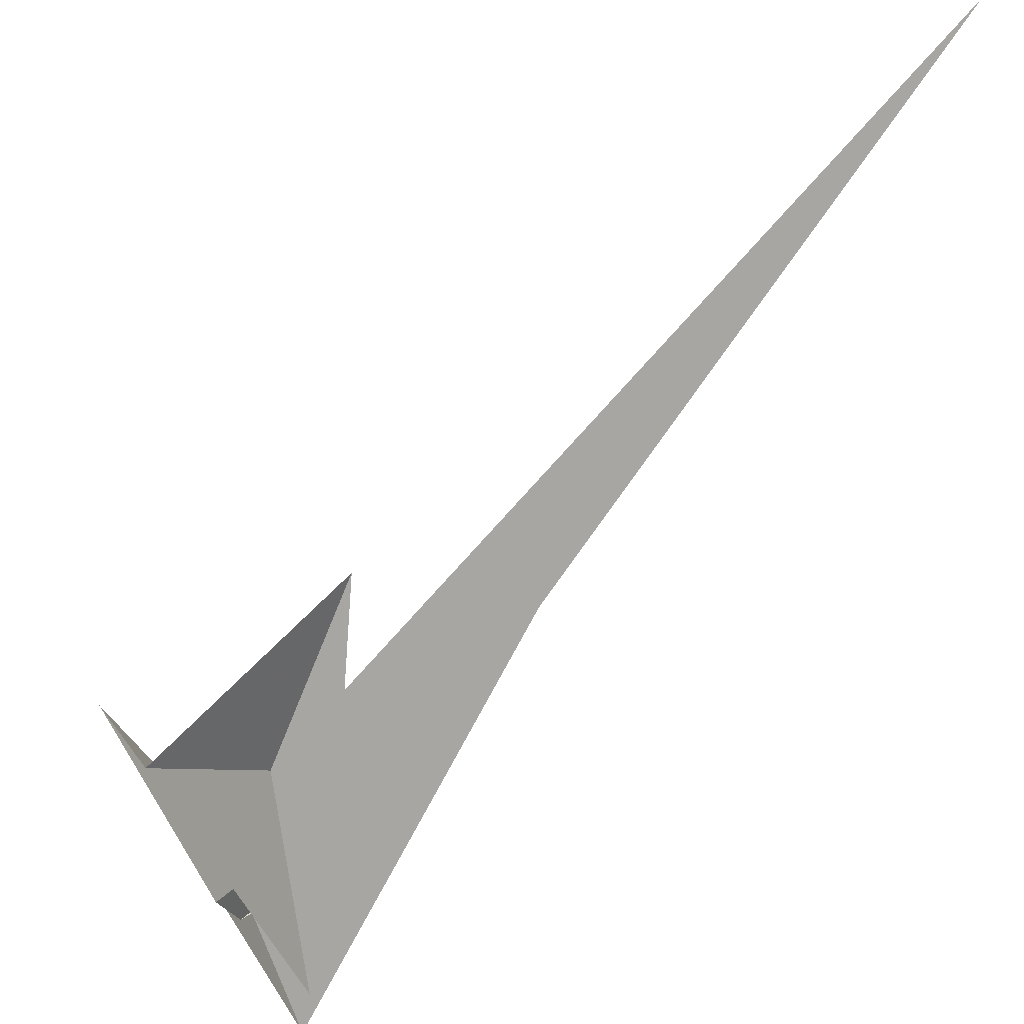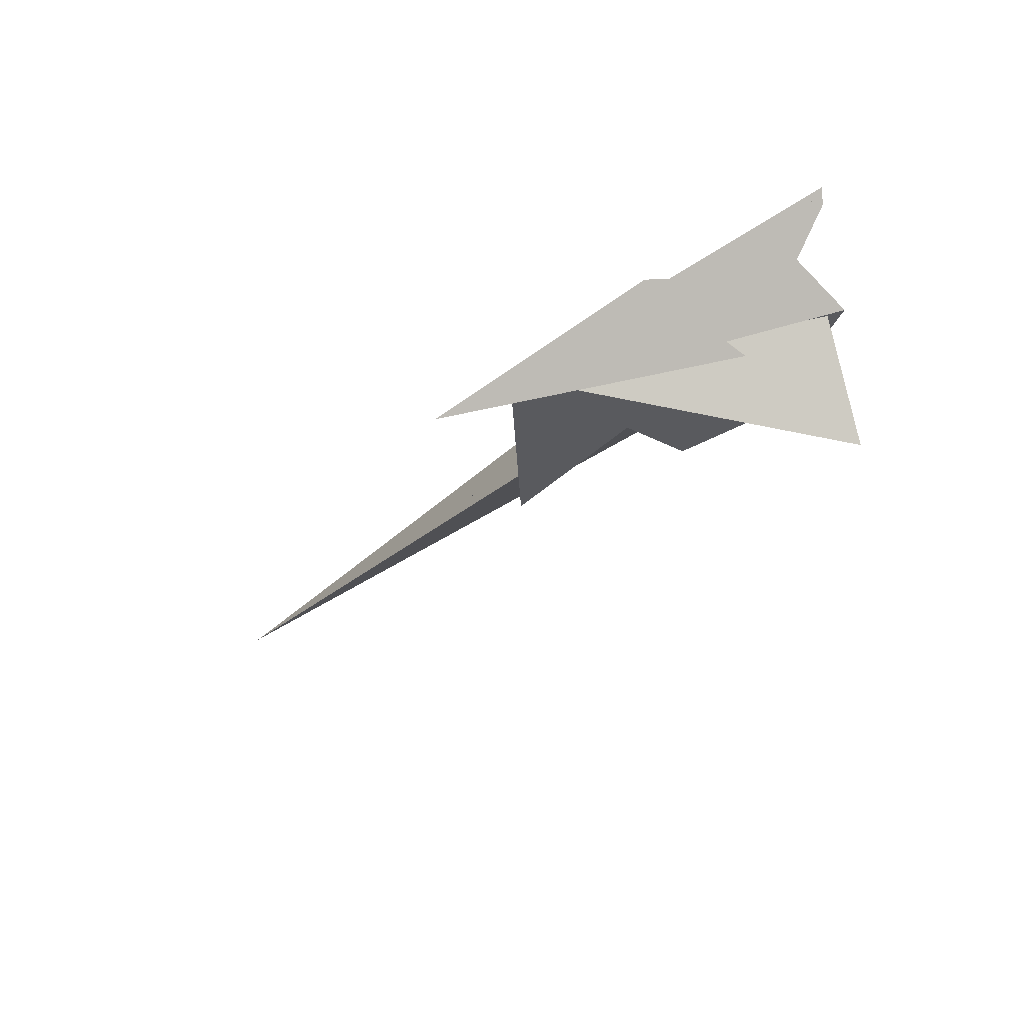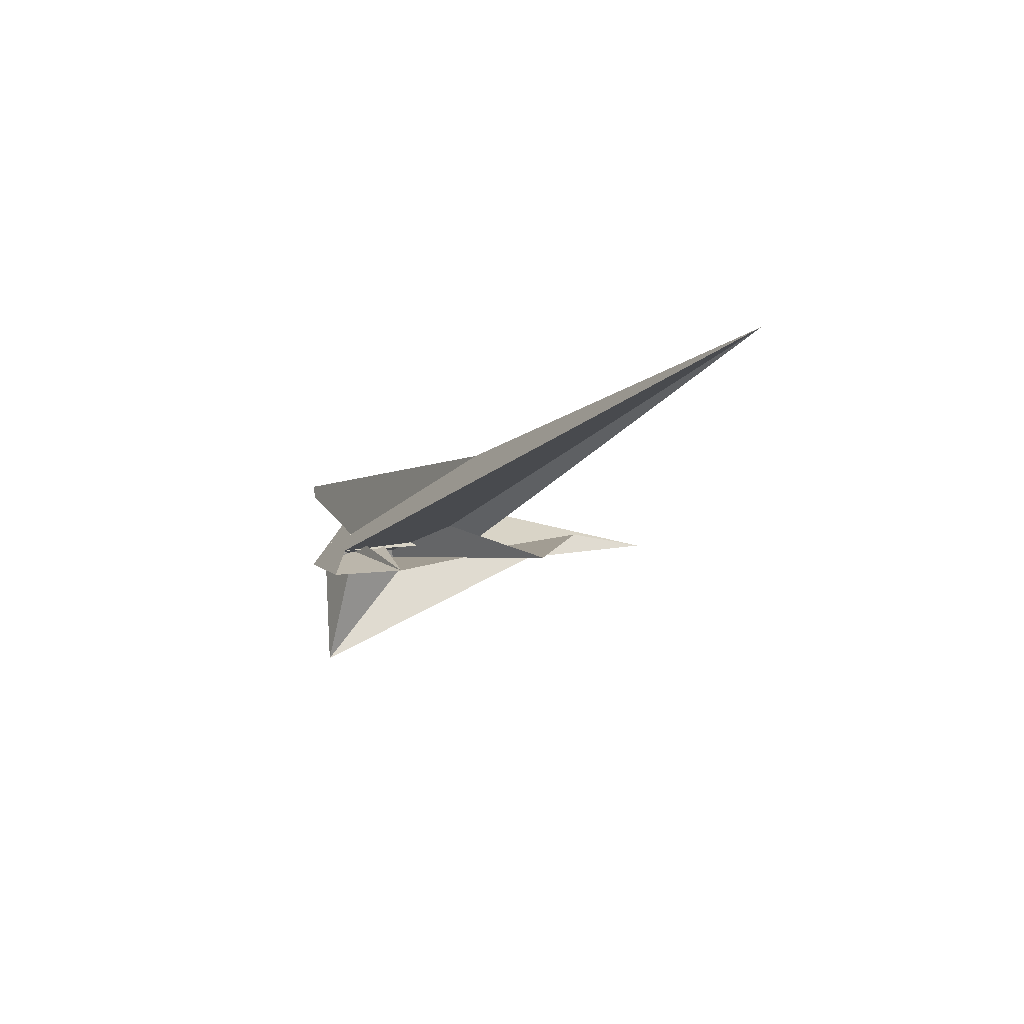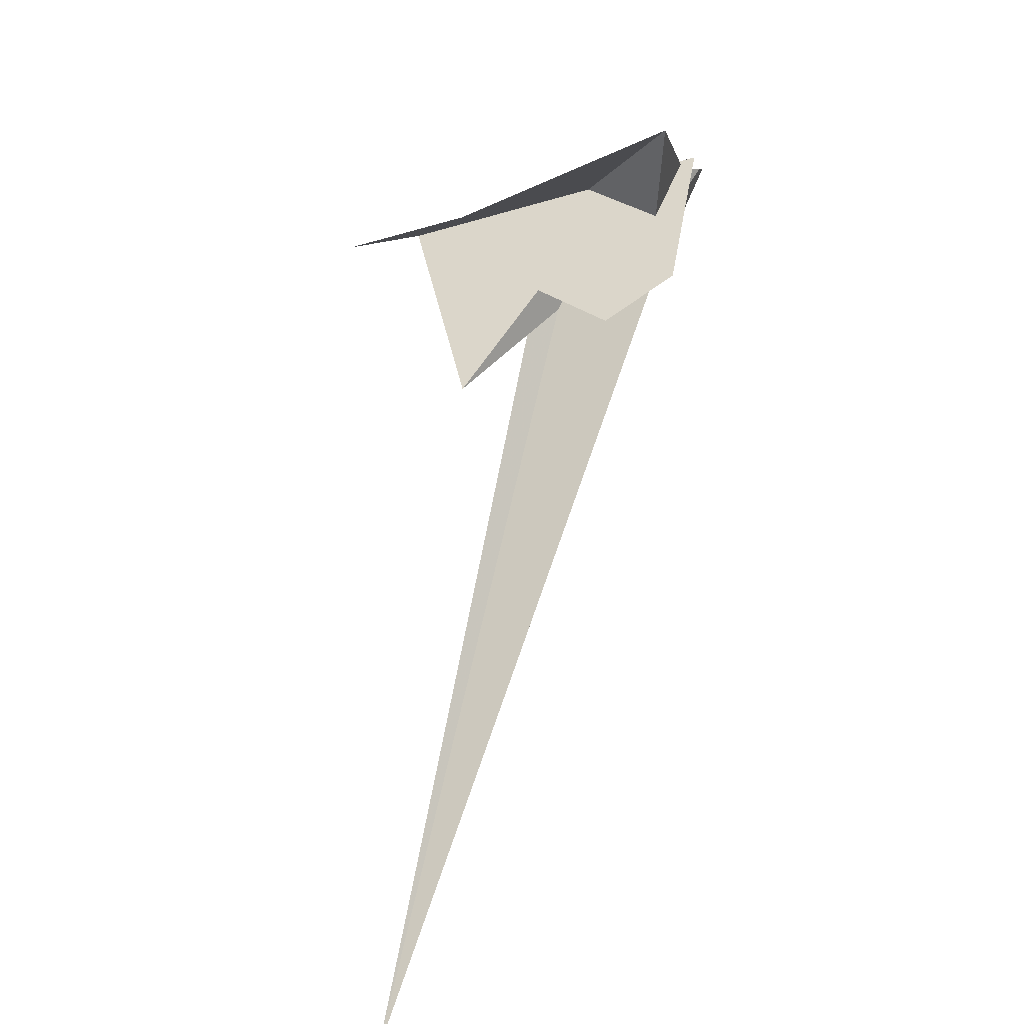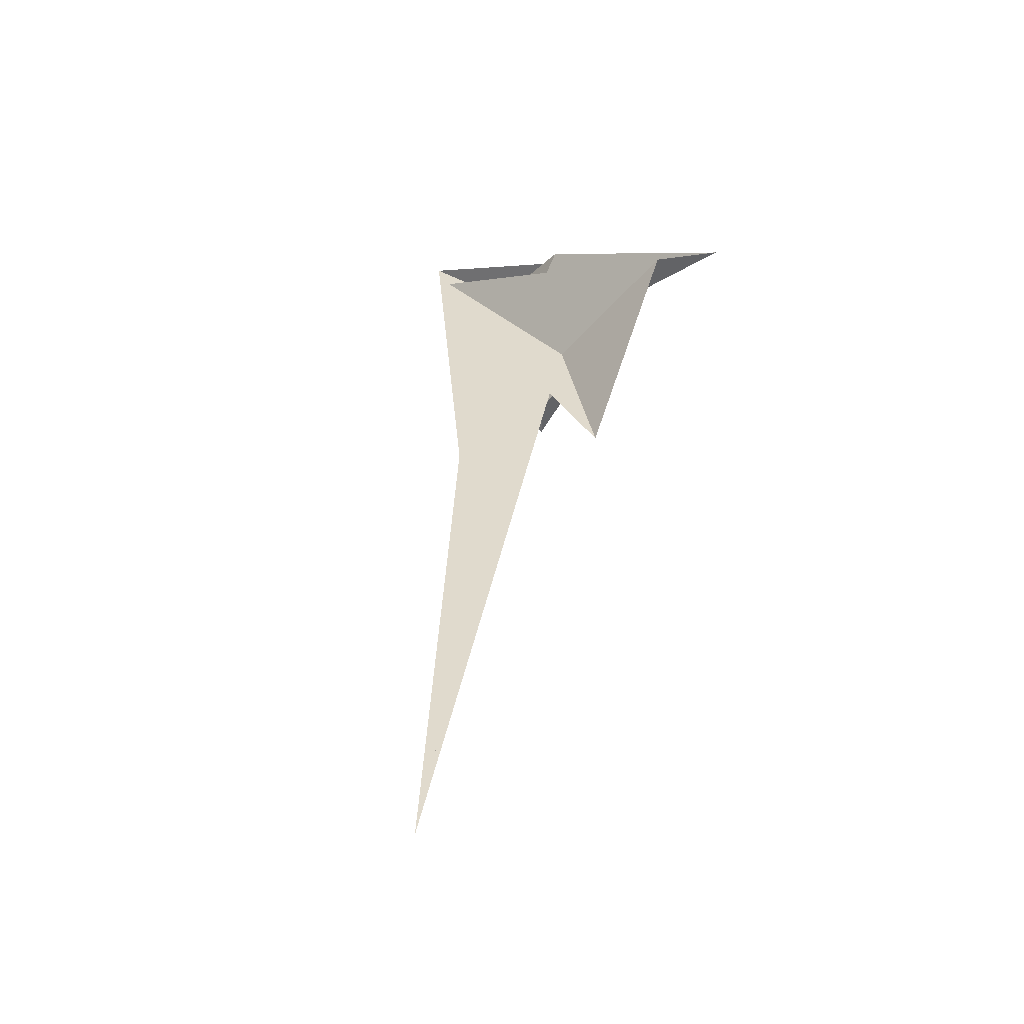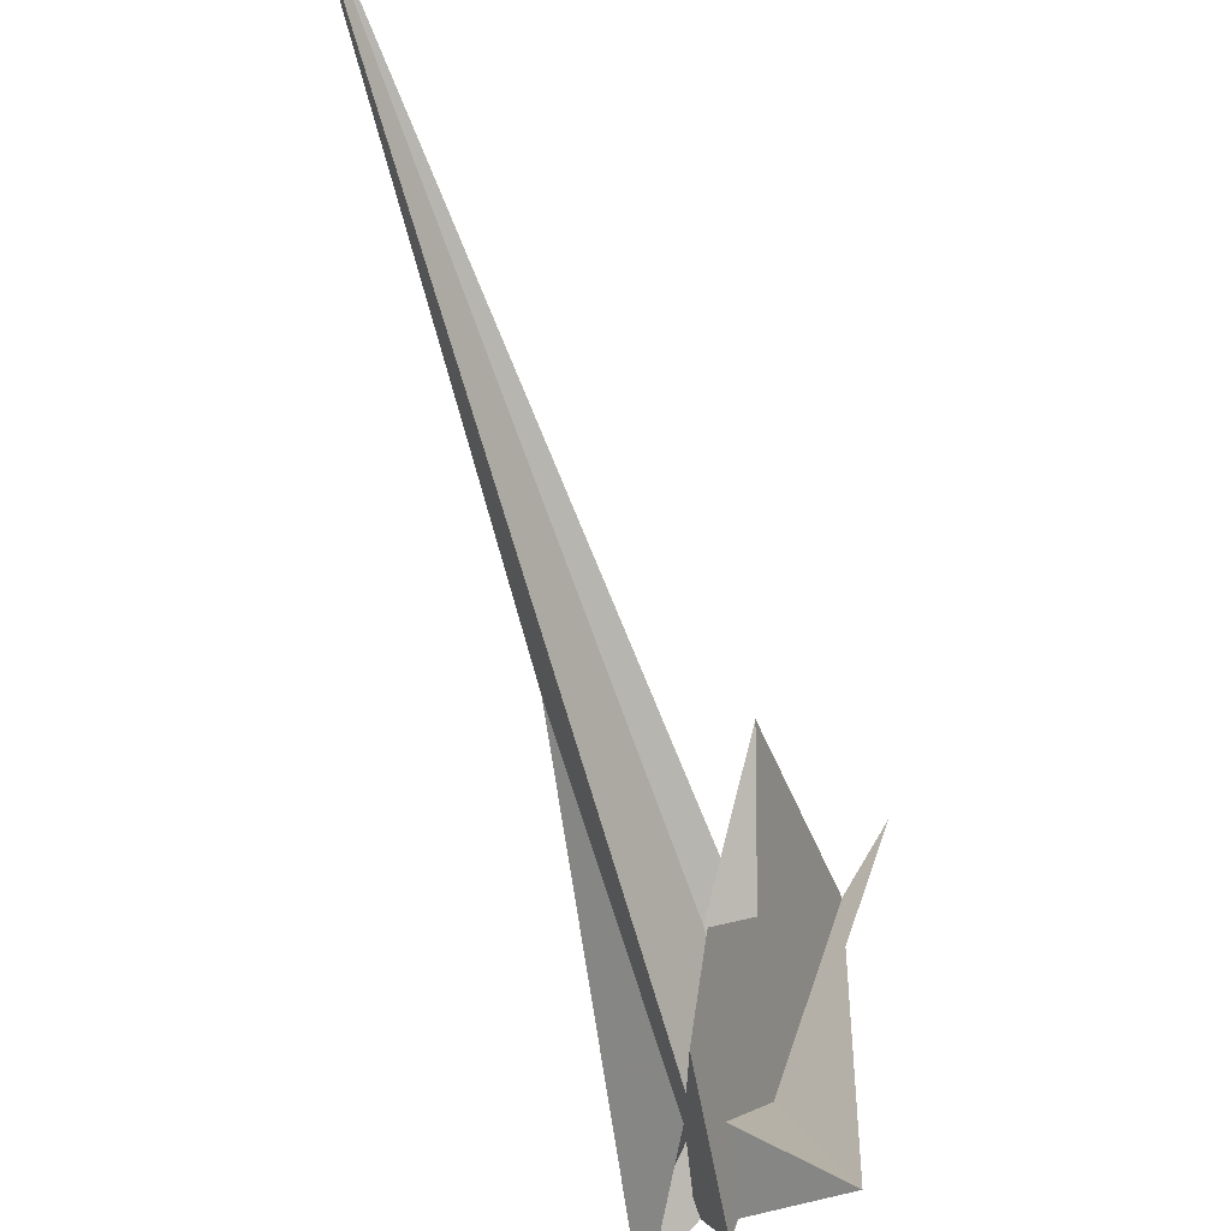
<metadata>
{"format":"obj","ext":"obj","renderer":"f3d","projection":"perspective","resolution":1024,"background":"white","views":[{"elev":65.3,"azim":23.8,"up":"+Y"},{"elev":43.0,"azim":-91.0,"up":"+Z"},{"elev":-68.4,"azim":114.0,"up":"+Z"},{"elev":-51.9,"azim":-54.7,"up":"+Z"},{"elev":-20.0,"azim":157.7,"up":"+Z"},{"elev":-42.8,"azim":179.9,"up":"+Y"}]}
</metadata>
<code>
v -35.6 84.26 5.295
v -49.04 107.2 0.2013
v 8.47 1.55 -12.22
v 7.965 -0.4892 -25.51
v 8.301 2 -11.55
v -13.8 39.57 -20.42
v 19.56 -9.649 26.82
v 1.505 15.79 -4.176
v 0.8752 13.77 -18.39
v -10.02 42.32 22.59
v -0.1902 19.67 -0.3508
v 5.688 -2.832 15.94
v 0.1915 -15.84 7.159
v -11.73 10.48 4.437
v -7.809 14.31 9.071
v -8.088 -4.044 3.327
v 0.4475 -0.4209 12
v -33.27 -27.01 -25.95
v -18.16 9.96 -1.434
v -1.807 9.487 12.97
v 4.69 -7.836 -24.75
v -2.759 -22.69 4.419
v 7.79 -2.408 -48.07
v 3.81 -6.834 19.48
v 43.62 75.93 -86.37
v 100 192.1 -251.9
v 5.631 -5.61 -23.29
v -10.78 7.802 0.4549
v 0.8871 -6.664 -22.34
v -0.5388 9.836 1.296
v 2.152 -1.436 -15.19
v -10.76 14.48 9.903
v -5.416 22.4 20.05
v -9.49 80.11 -72.69
v 3.254 24.85 -59.88
v -1.52 -2.927 -18.36
v -9.955 0.3651 4.971
v 16.24 -15.39 31.71
v 3.28 45.32 -33.7
v -7.582 12.49 -3.404
v 3.509 1.732 -18.64
v 19.44 -14.95 35.99
v -15.41 21.4 6.89
v -2.571 19.64 0.535
f 1 2 10 9 4 3 5 7 8 11 6
f 1 2 19 18 13 12 17 20 15 14 16
f 3 4 26 25 13 12 24 22 23 27 21
f 3 5 31 14 15 32 33 30 28 29 21
f 1 6 34 28 29 36 35 23 22 37 16
f 7 8 40 39 34 28 30 17 12 24 38
f 5 7 38 42 25 13 18 36 35 41 31
f 4 9 41 31 14 16 37 43 40 39 26
f 2 10 33 32 42 38 24 22 37 43 19
f 6 11 44 20 15 32 42 25 26 39 34
f 9 10 33 30 17 20 44 27 23 35 41
f 8 11 44 27 21 29 36 18 19 43 40

</code>
